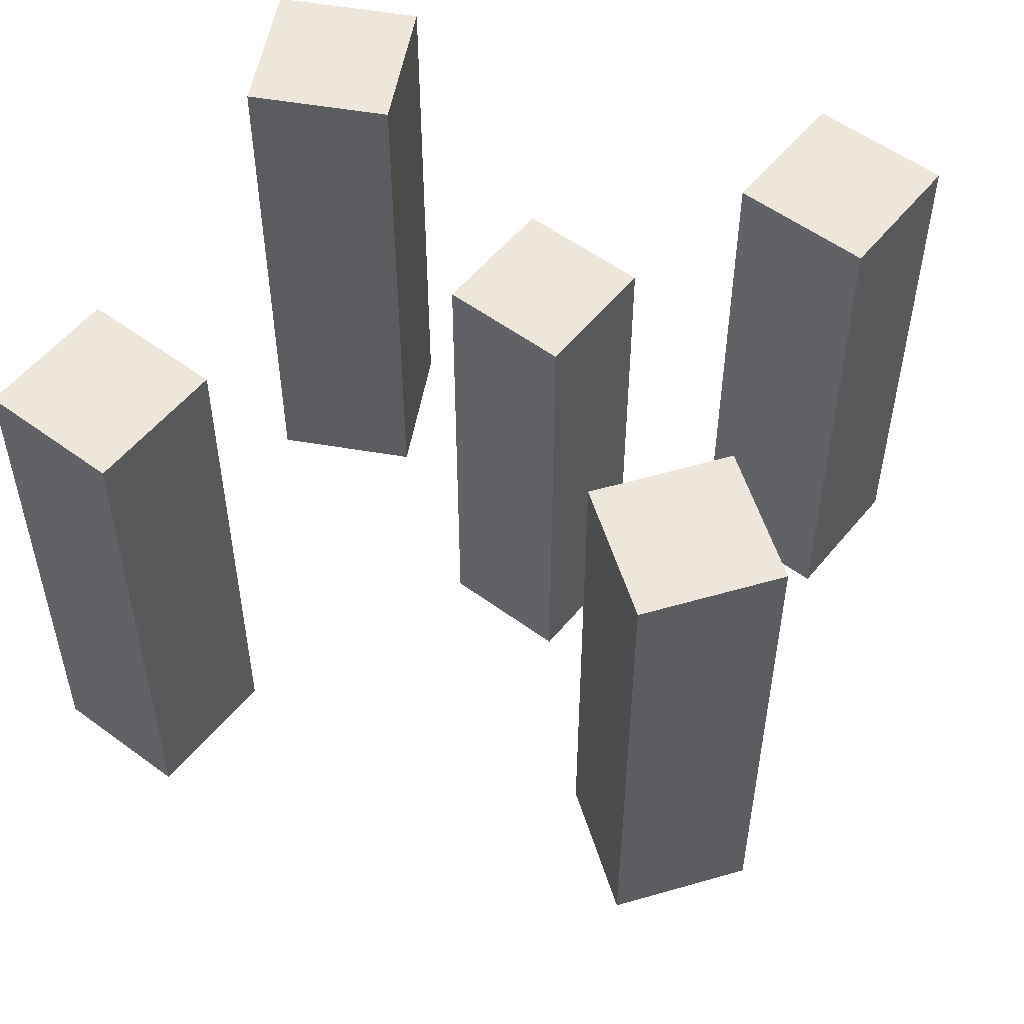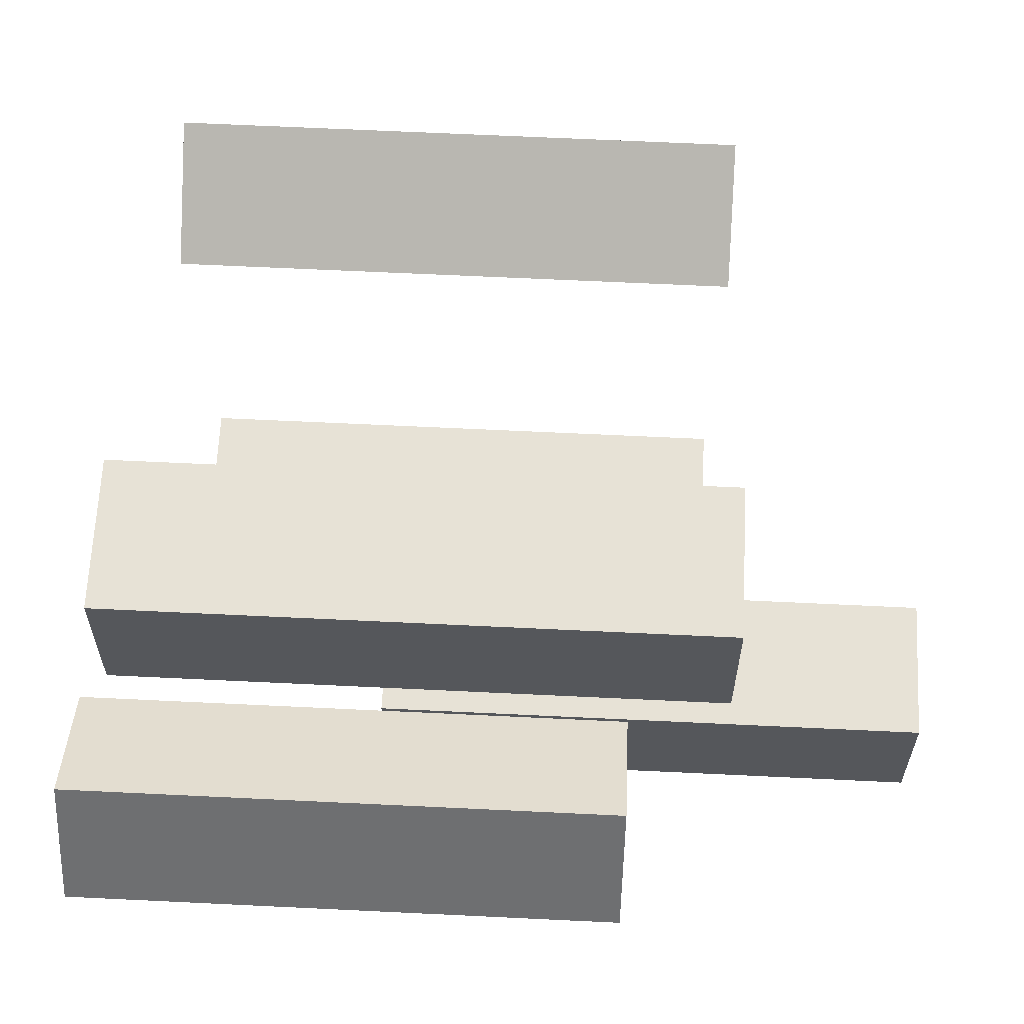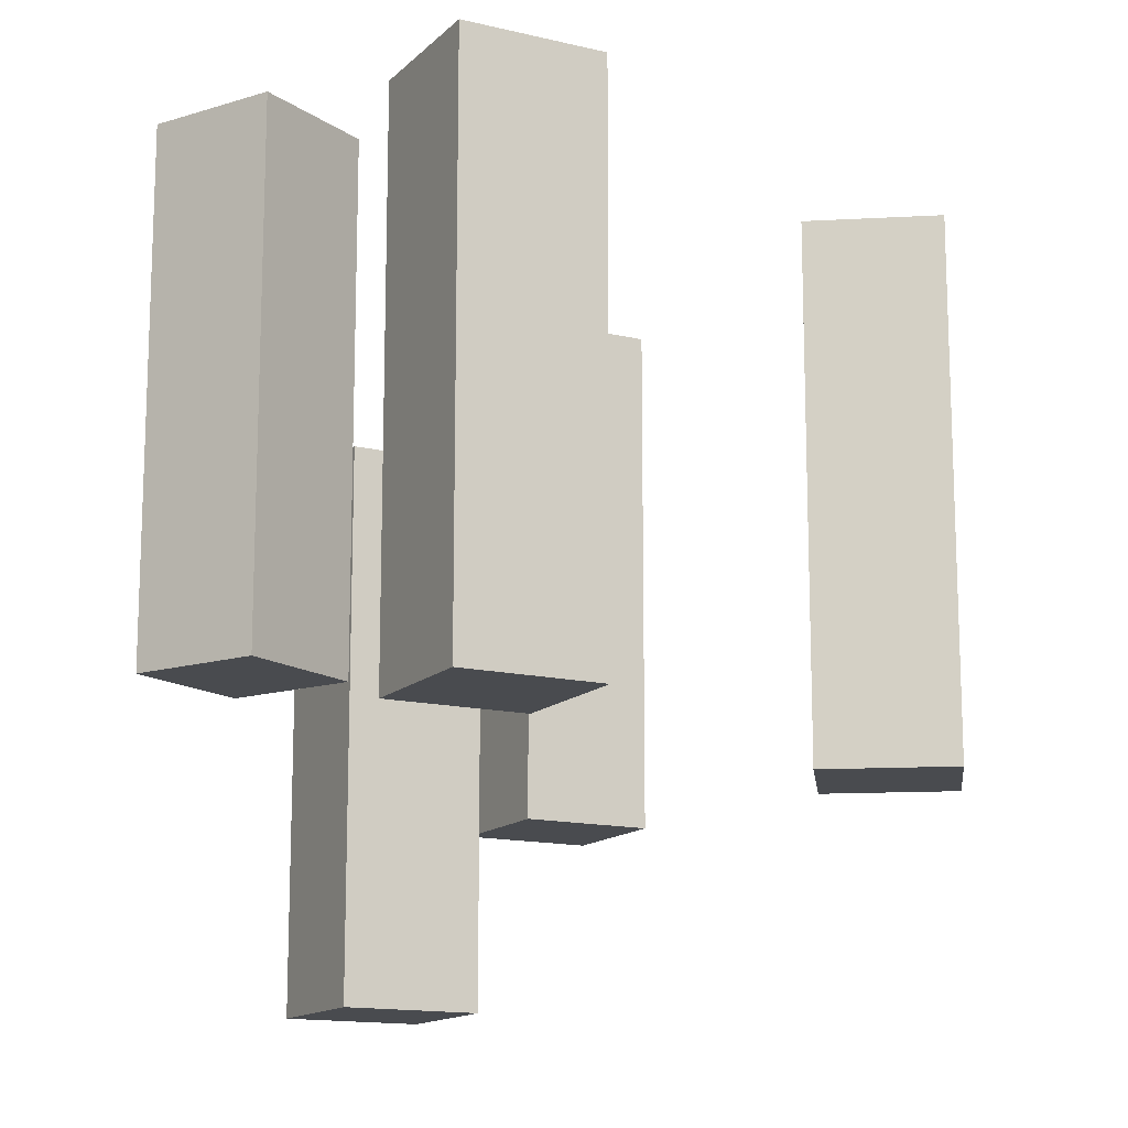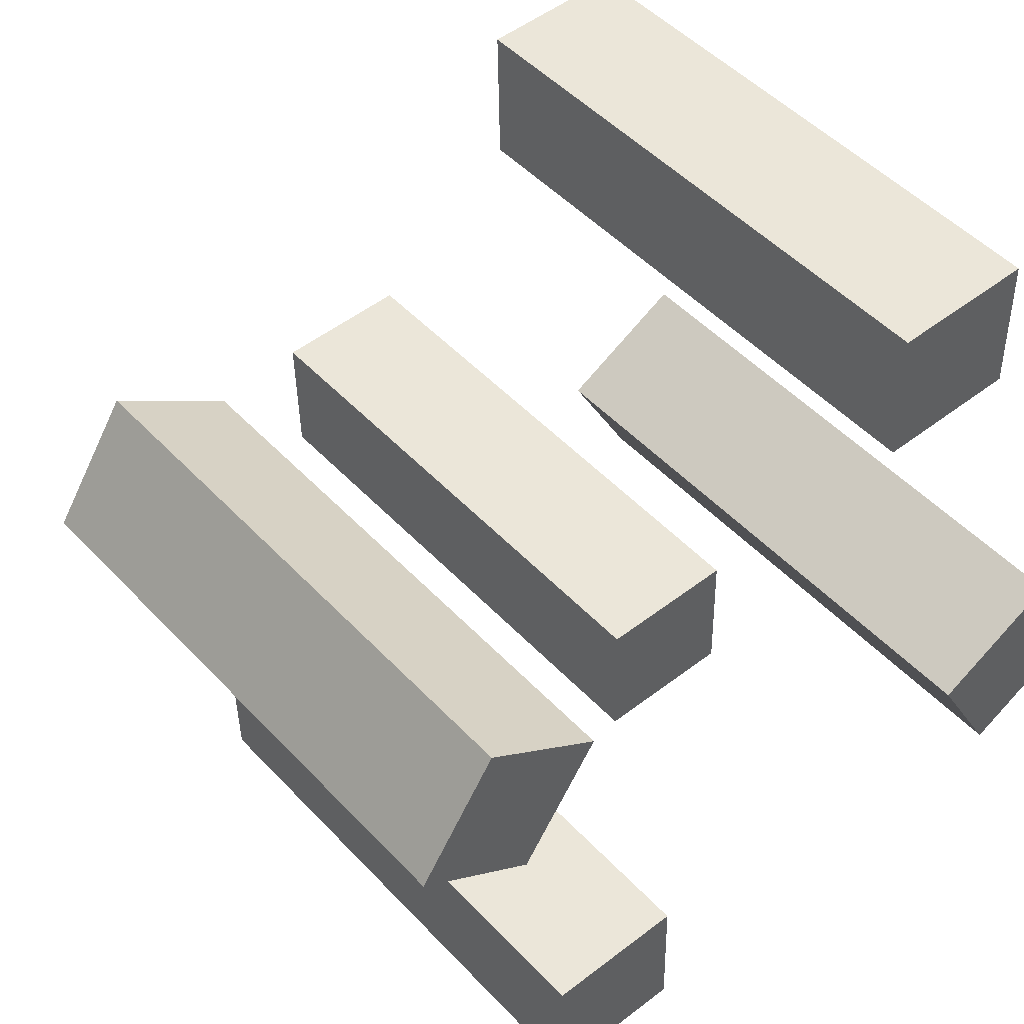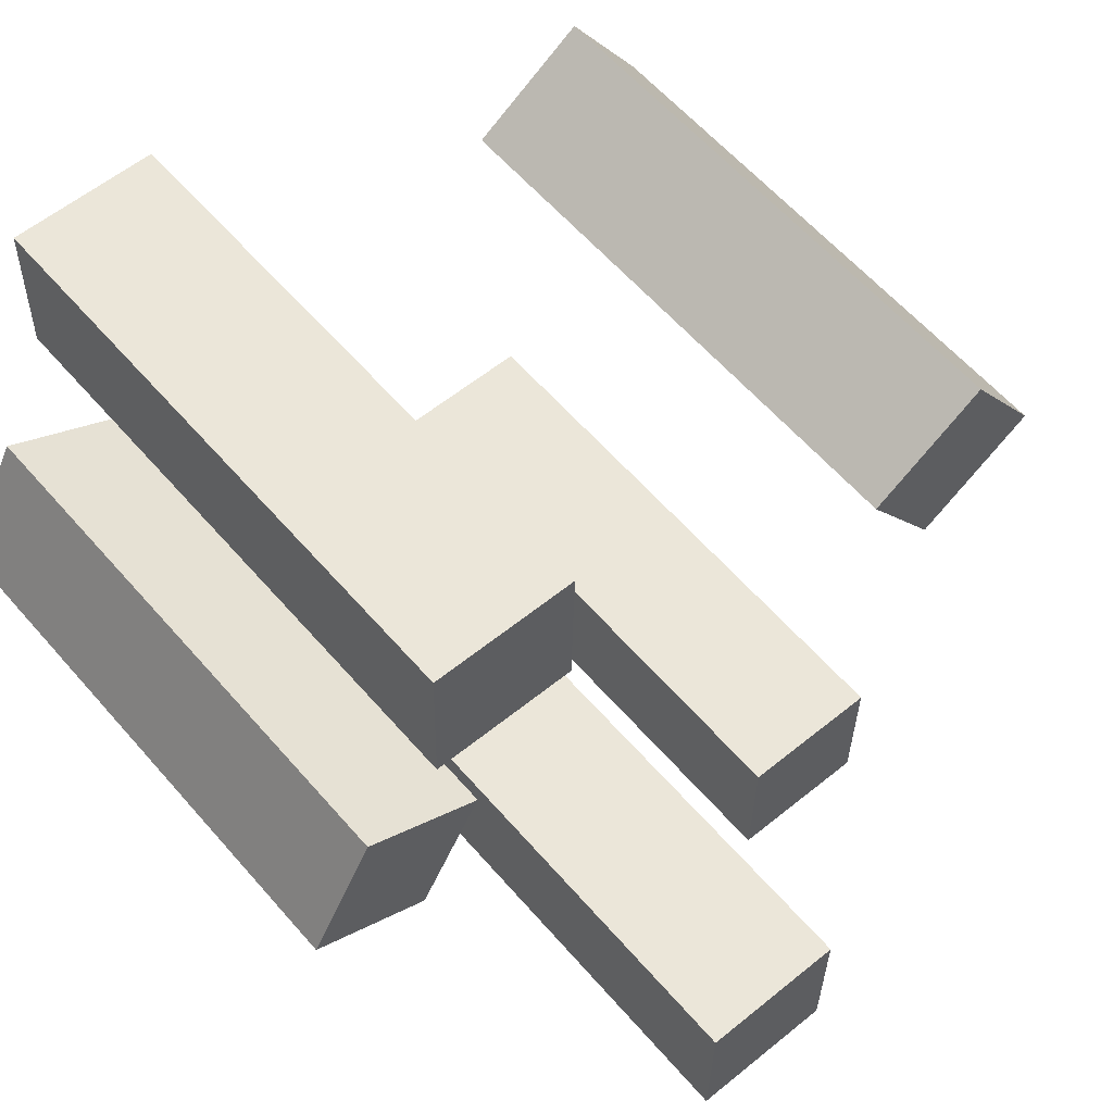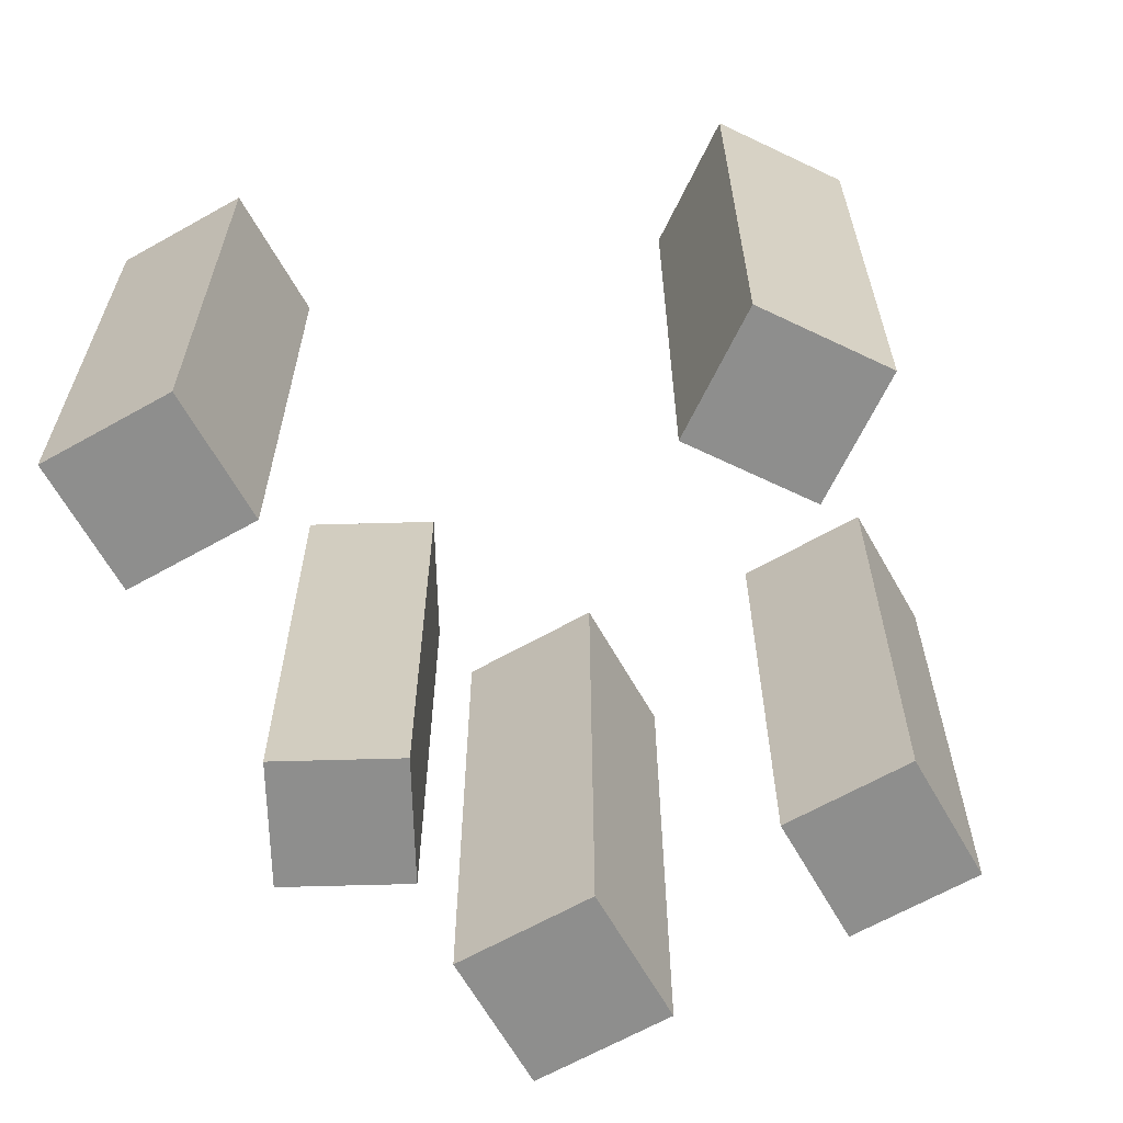
<metadata>
{"format":"obj","ext":"obj","renderer":"f3d","projection":"perspective","resolution":1024,"background":"white","views":[{"elev":54.0,"azim":39.4,"up":"+Y"},{"elev":64.3,"azim":-87.2,"up":"+Z"},{"elev":-14.2,"azim":-26.7,"up":"+Y"},{"elev":48.1,"azim":139.6,"up":"+Z"},{"elev":59.0,"azim":-40.4,"up":"+Z"},{"elev":-64.9,"azim":30.7,"up":"+Y"}]}
</metadata>
<code>
o Cube
v -4.307 5.829 -5.052
v -4.307 -2 -5.052
v -3.335 5.829 -3.304
v -3.335 -2 -3.304
v -6.055 5.829 -4.079
v -6.055 -2 -4.079
v -5.082 5.829 -2.331
v -5.082 -2 -2.331
v 5.103 4.669 -1.228
v 5.103 -3.16 -1.228
v 3.999 4.669 0.4389
v 3.999 -3.16 0.4389
v 3.436 4.669 -2.333
v 3.436 -3.16 -2.333
v 2.332 4.669 -0.6659
v 2.332 -3.16 -0.6659
v -2.76 4.667 1.103
v -2.76 -3.162 1.103
v -2.72 4.667 3.103
v -2.72 -3.162 3.103
v -4.76 4.667 1.144
v -4.76 -3.162 1.144
v -4.72 4.667 3.143
v -4.72 -3.162 3.143
v 2.713 4.667 -8.212
v 2.713 -3.162 -8.212
v 2.754 4.667 -6.213
v 2.754 -3.162 -6.213
v 0.7138 4.667 -8.172
v 0.7138 -3.162 -8.172
v 0.7543 4.667 -6.172
v 0.7543 -3.162 -6.172
v -1.016 1.571 -6.173
v -1.016 -6.258 -6.173
v -0.9751 1.571 -4.173
v -0.9751 -6.258 -4.173
v -3.015 1.571 -6.132
v -3.015 -6.258 -6.132
v -2.975 1.571 -4.133
v -2.975 -6.258 -4.133
f 1 5 7 3
f 4 3 7 8
f 8 7 5 6
f 6 2 4 8
f 2 1 3 4
f 6 5 1 2
f 9 13 15 11
f 12 11 15 16
f 16 15 13 14
f 14 10 12 16
f 10 9 11 12
f 14 13 9 10
f 17 21 23 19
f 20 19 23 24
f 24 23 21 22
f 22 18 20 24
f 18 17 19 20
f 22 21 17 18
f 25 29 31 27
f 28 27 31 32
f 32 31 29 30
f 30 26 28 32
f 26 25 27 28
f 30 29 25 26
f 33 37 39 35
f 36 35 39 40
f 40 39 37 38
f 38 34 36 40
f 34 33 35 36
f 38 37 33 34

</code>
